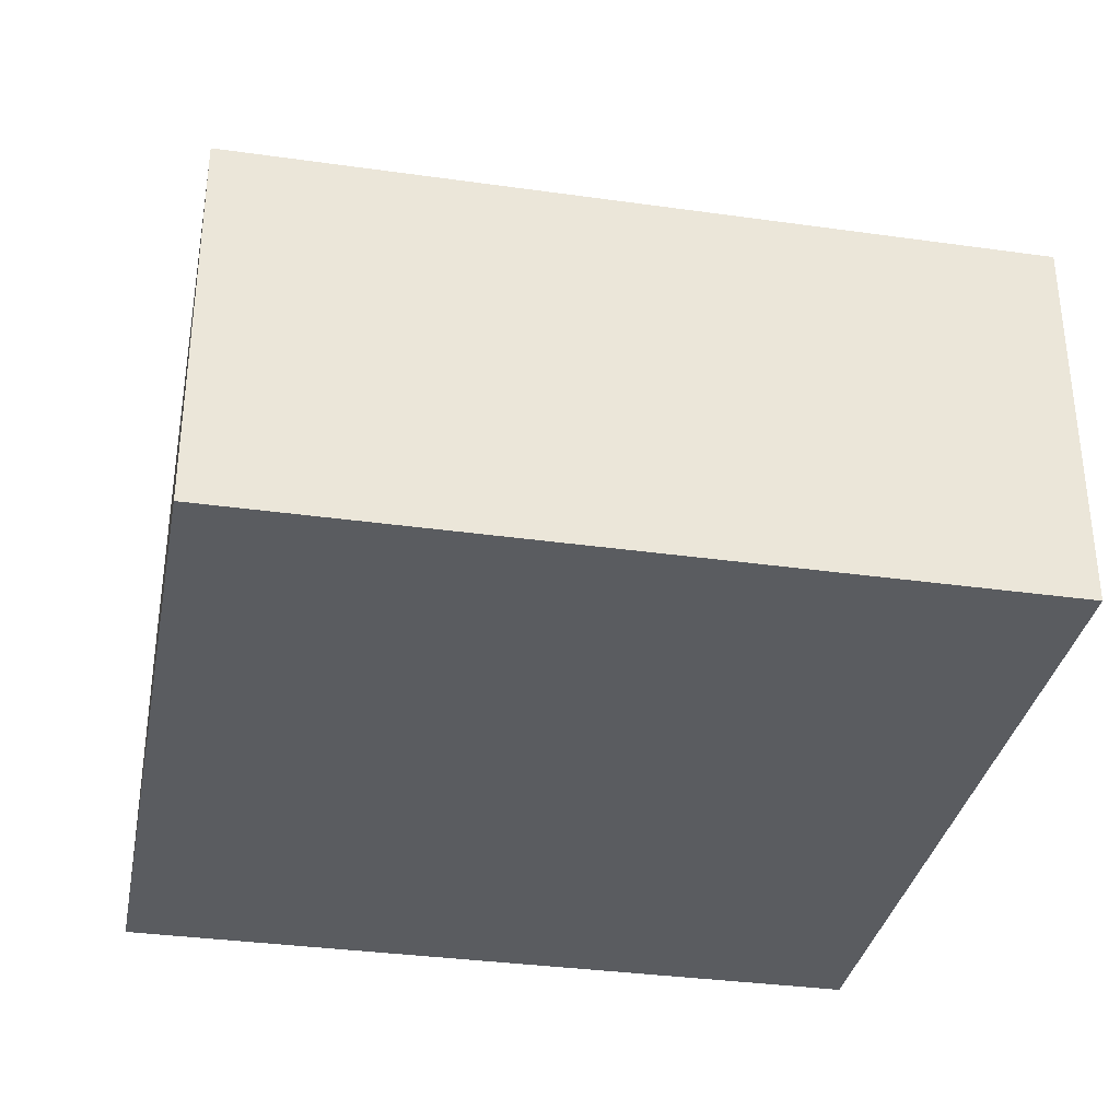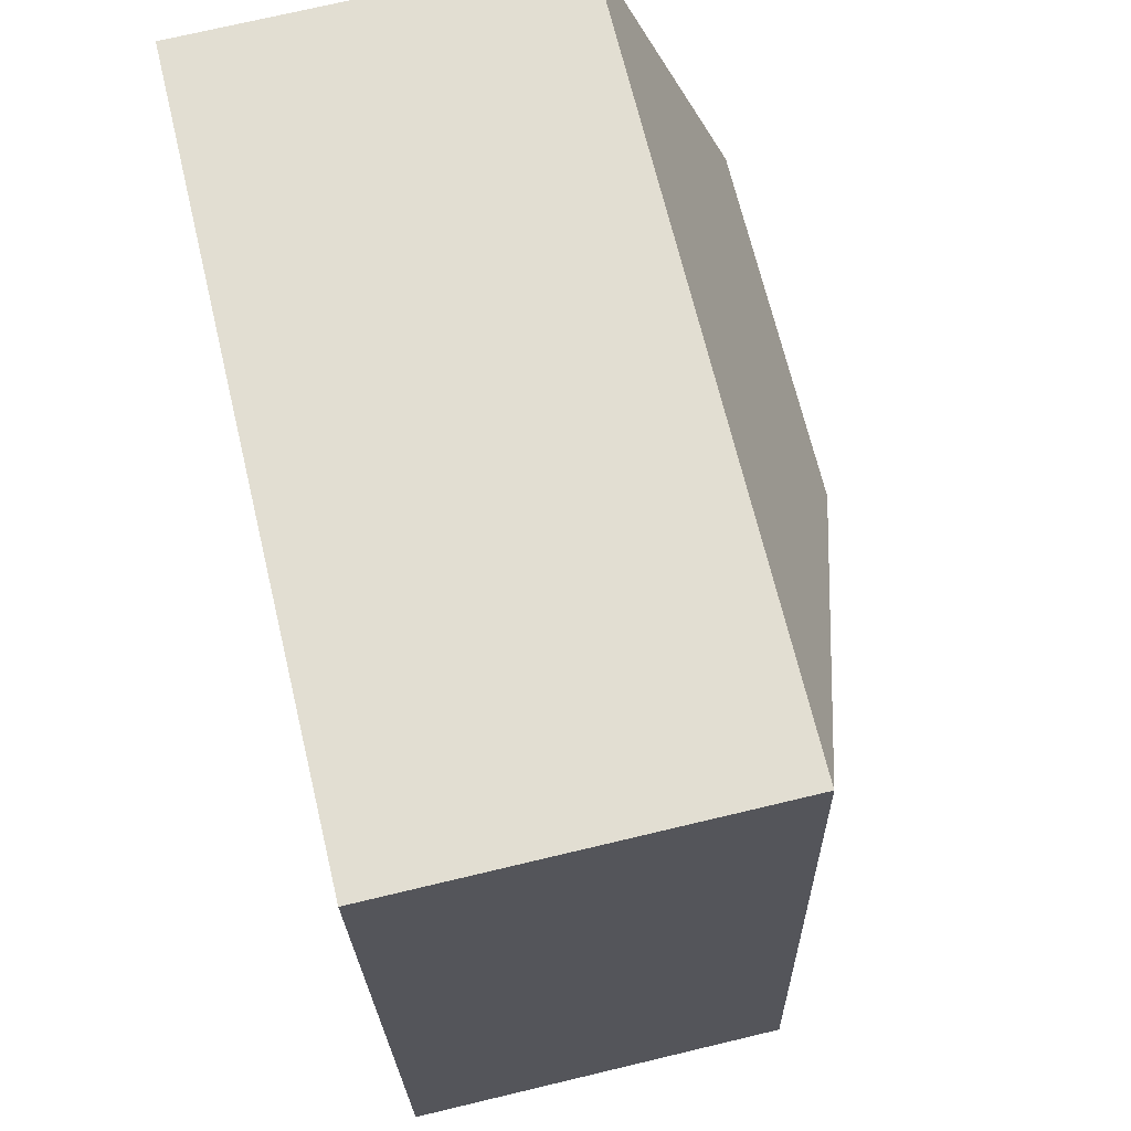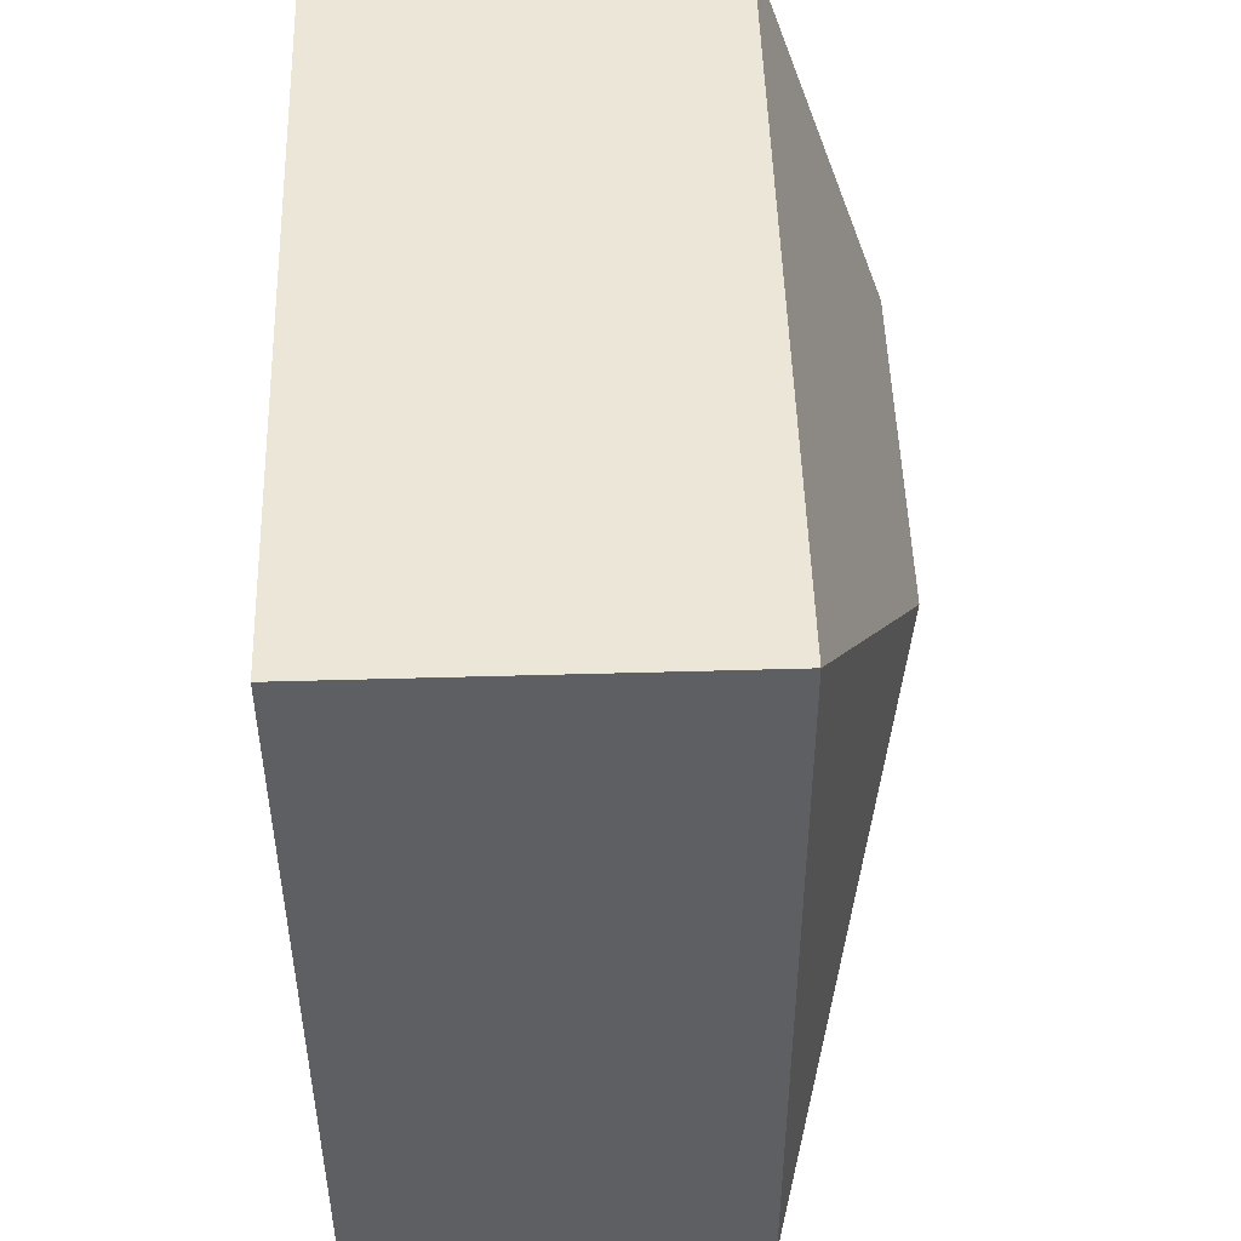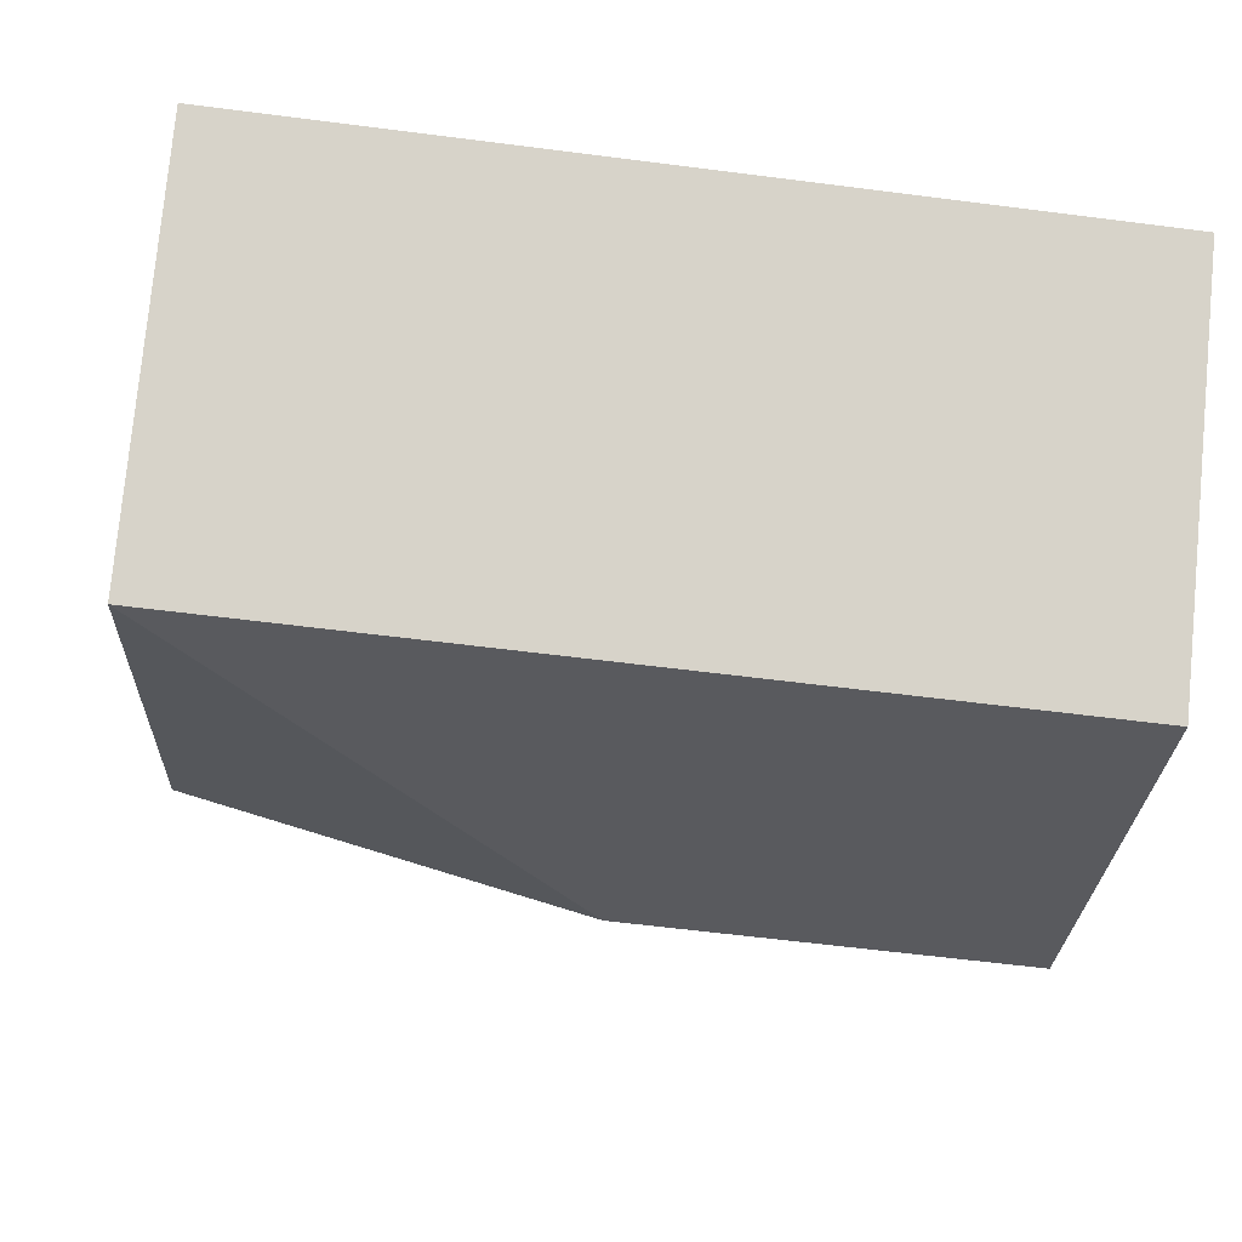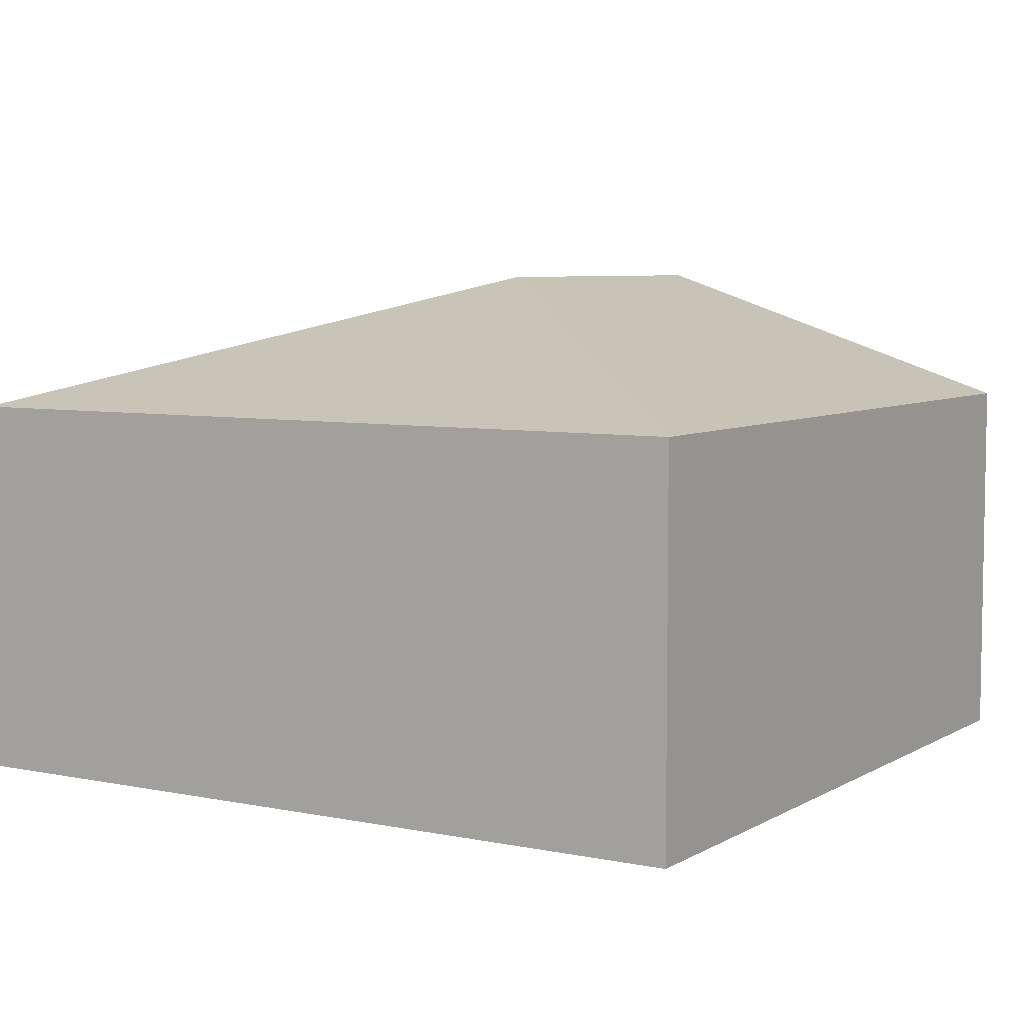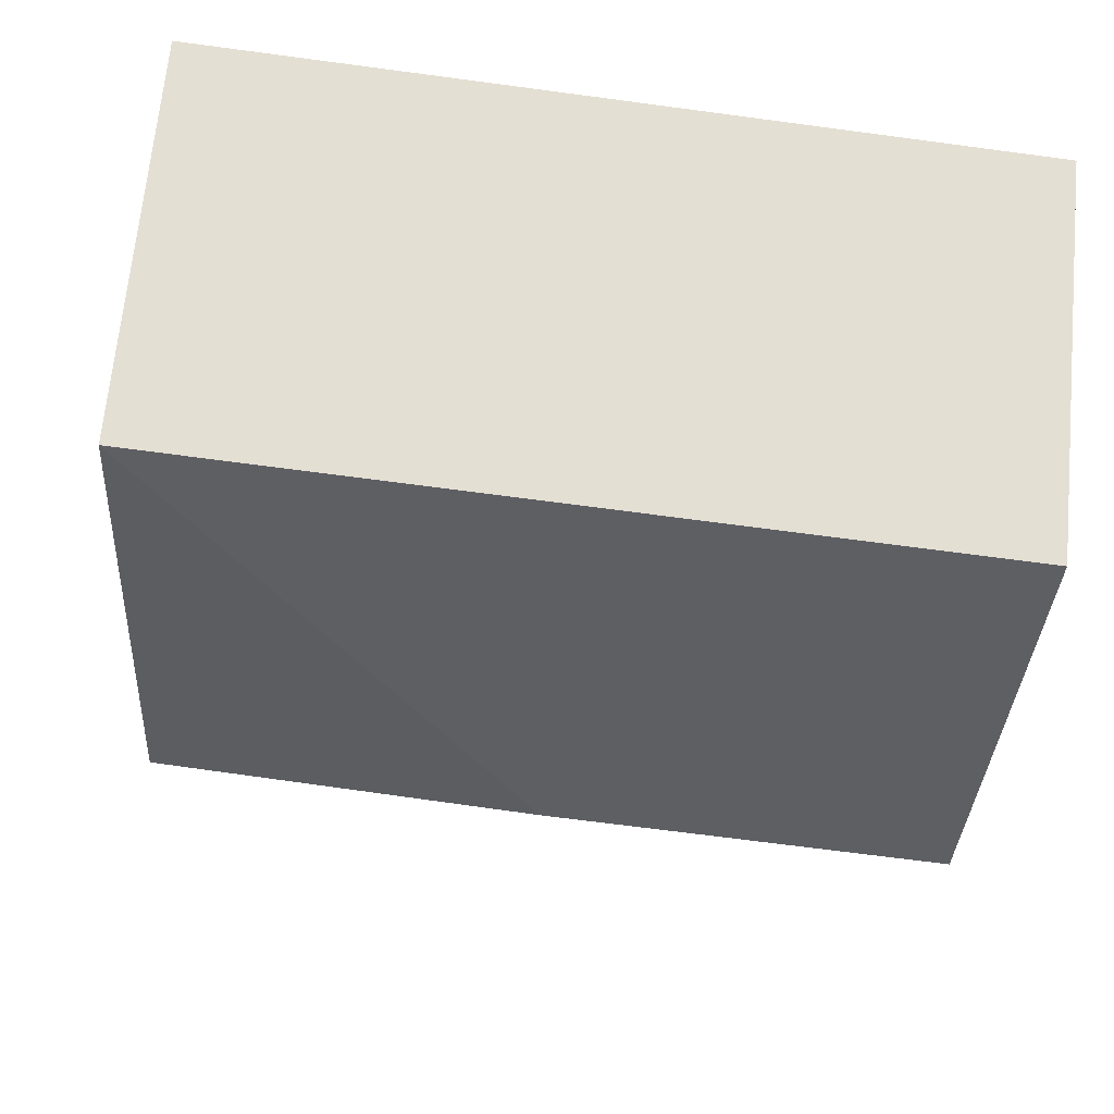
<metadata>
{"format":"obj","ext":"obj","renderer":"f3d","projection":"perspective","resolution":1024,"background":"white","views":[{"elev":-34.0,"azim":164.0,"up":"+Y"},{"elev":72.5,"azim":76.6,"up":"+Z"},{"elev":54.5,"azim":88.3,"up":"+Z"},{"elev":76.8,"azim":-174.5,"up":"+Z"},{"elev":6.2,"azim":116.5,"up":"+Y"},{"elev":66.8,"azim":-174.5,"up":"+Z"}]}
</metadata>
<code>
v  6.439 3.417 -6.612
v  3.715 4.613 -3.262
v  7.607 3.417 -6.506
v  1.464 3.417 -7.067
v  0.321 4.613 -3.572
v  0.642 3.417 -7.142
v  6.962 3.417 0.633
v  0 3.416 2.092e-16
v  7.607 3.984e-16 -6.506
v  0.642 4.373e-16 -7.142
v  6.439 4.049e-16 -6.612
v  1.464 4.327e-16 -7.067
v  0.321 2.187e-16 -3.572
v  0 0 0
v  6.962 -3.876e-17 0.633
g defaultobject
f 1 2 3
f 2 1 4
f 2 4 5
f 5 4 6
f 2 7 3
f 8 2 5
f 2 8 7
f 9 1 3
f 1 9 4
f 4 9 6
f 6 9 10
f 10 9 11
f 10 11 12
f 10 5 6
f 5 10 8
f 8 10 13
f 8 13 14
f 8 15 7
f 15 8 14
f 15 3 7
f 3 15 9
f 12 13 10
f 13 12 11
f 13 11 9
f 13 9 15
f 13 15 14

</code>
